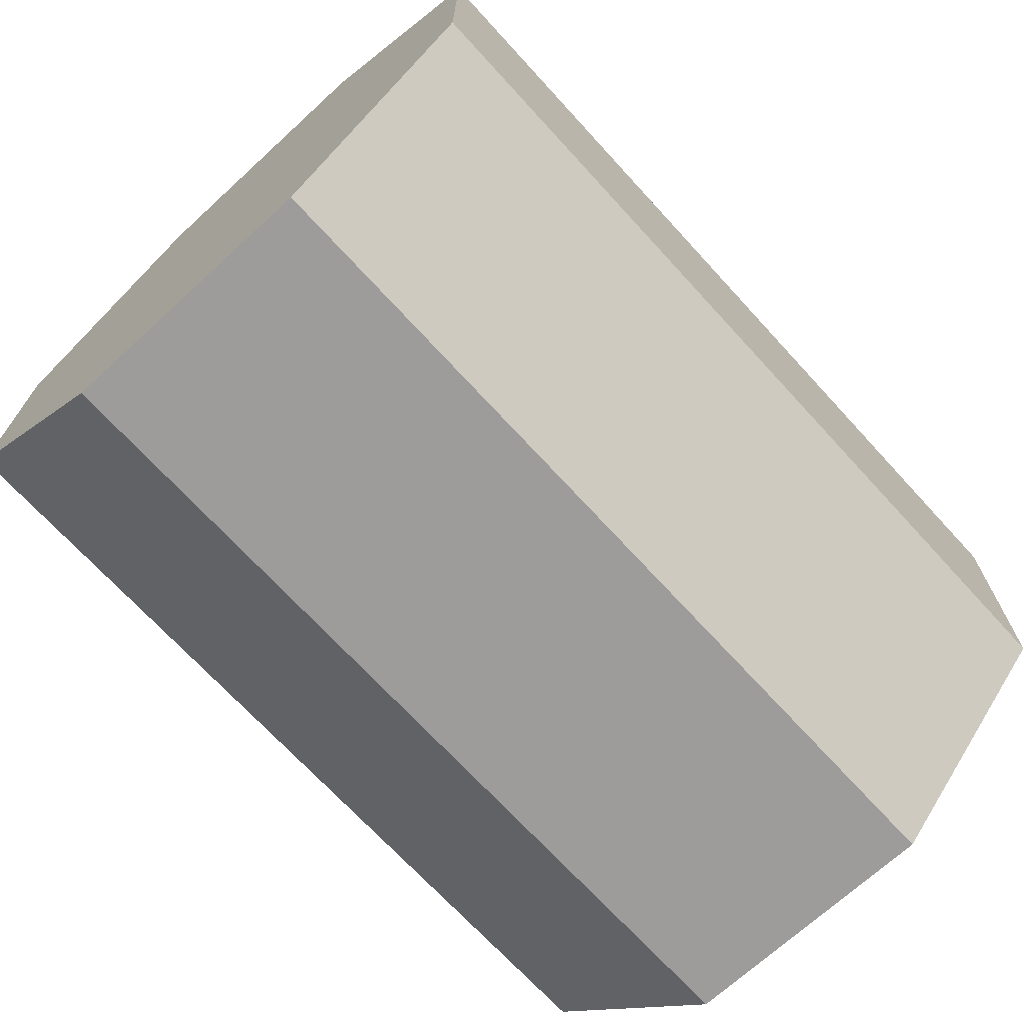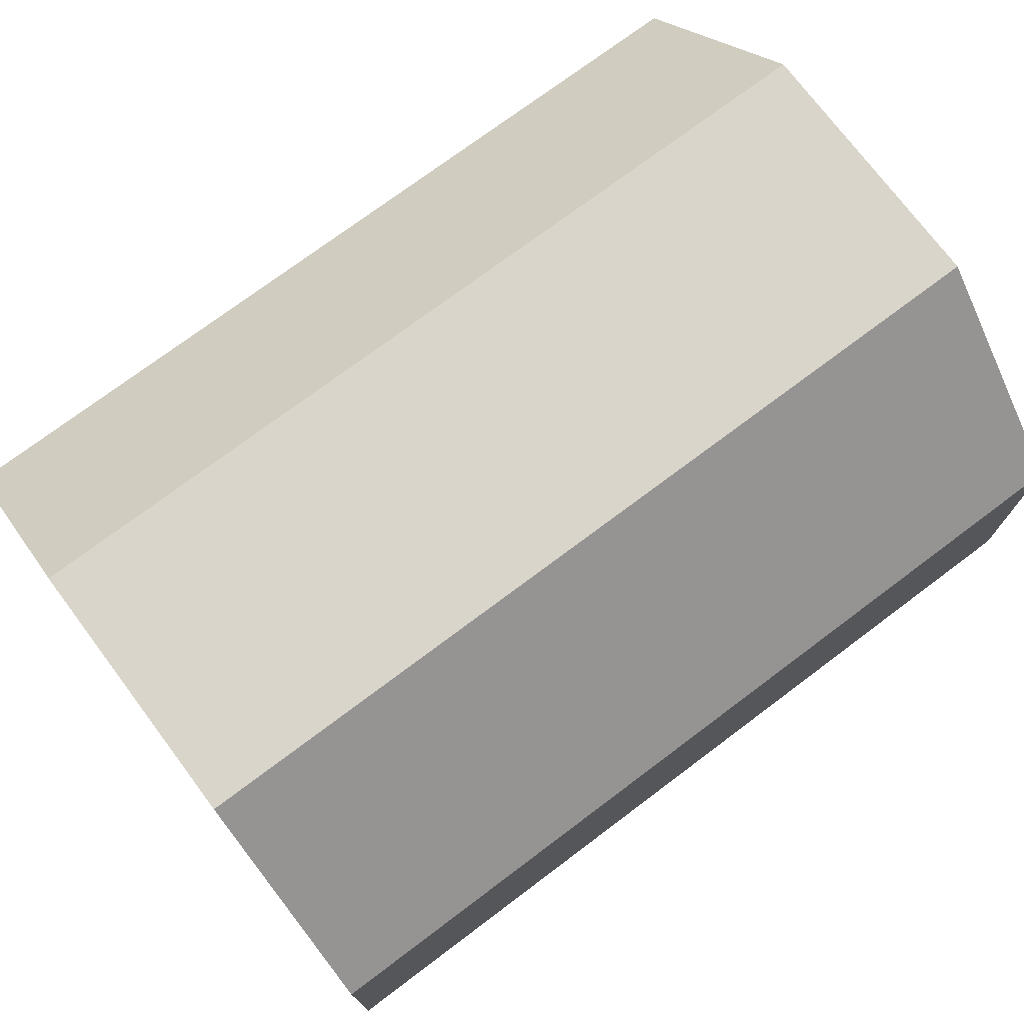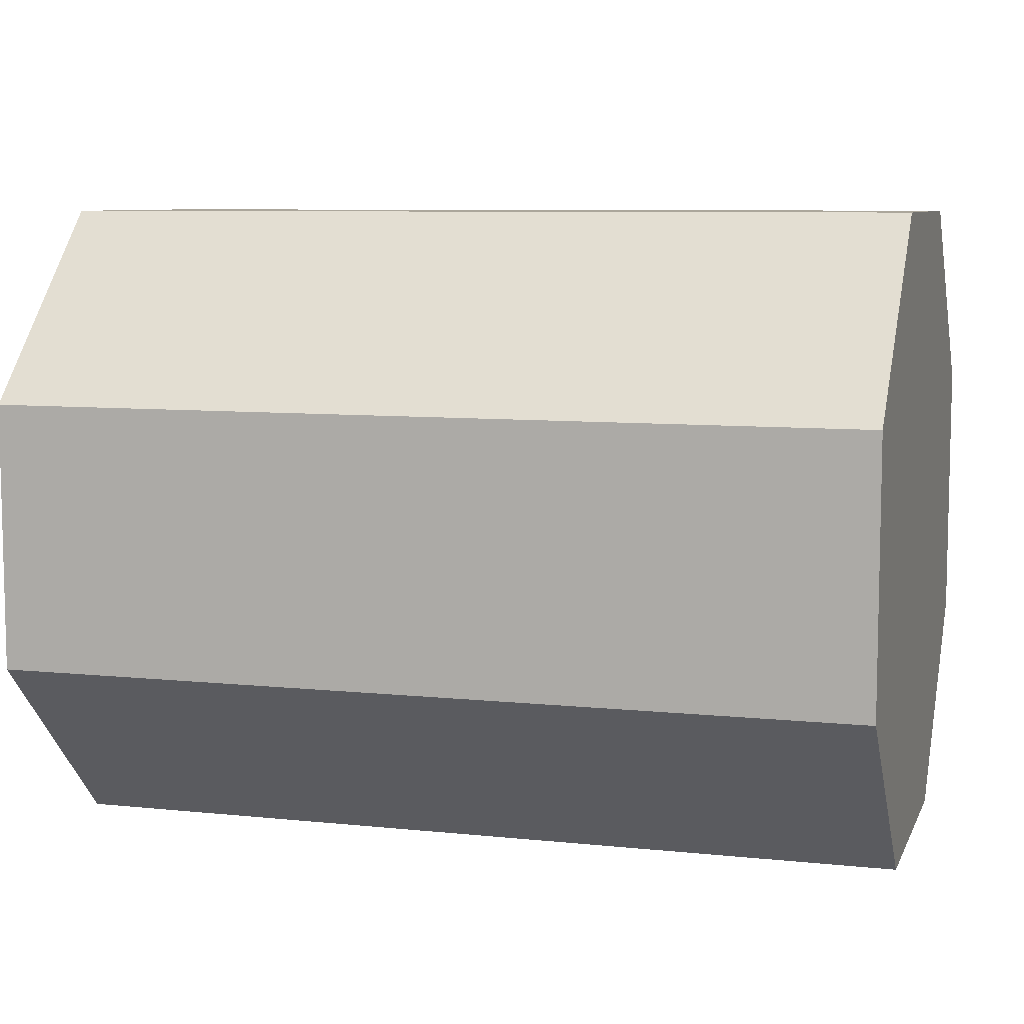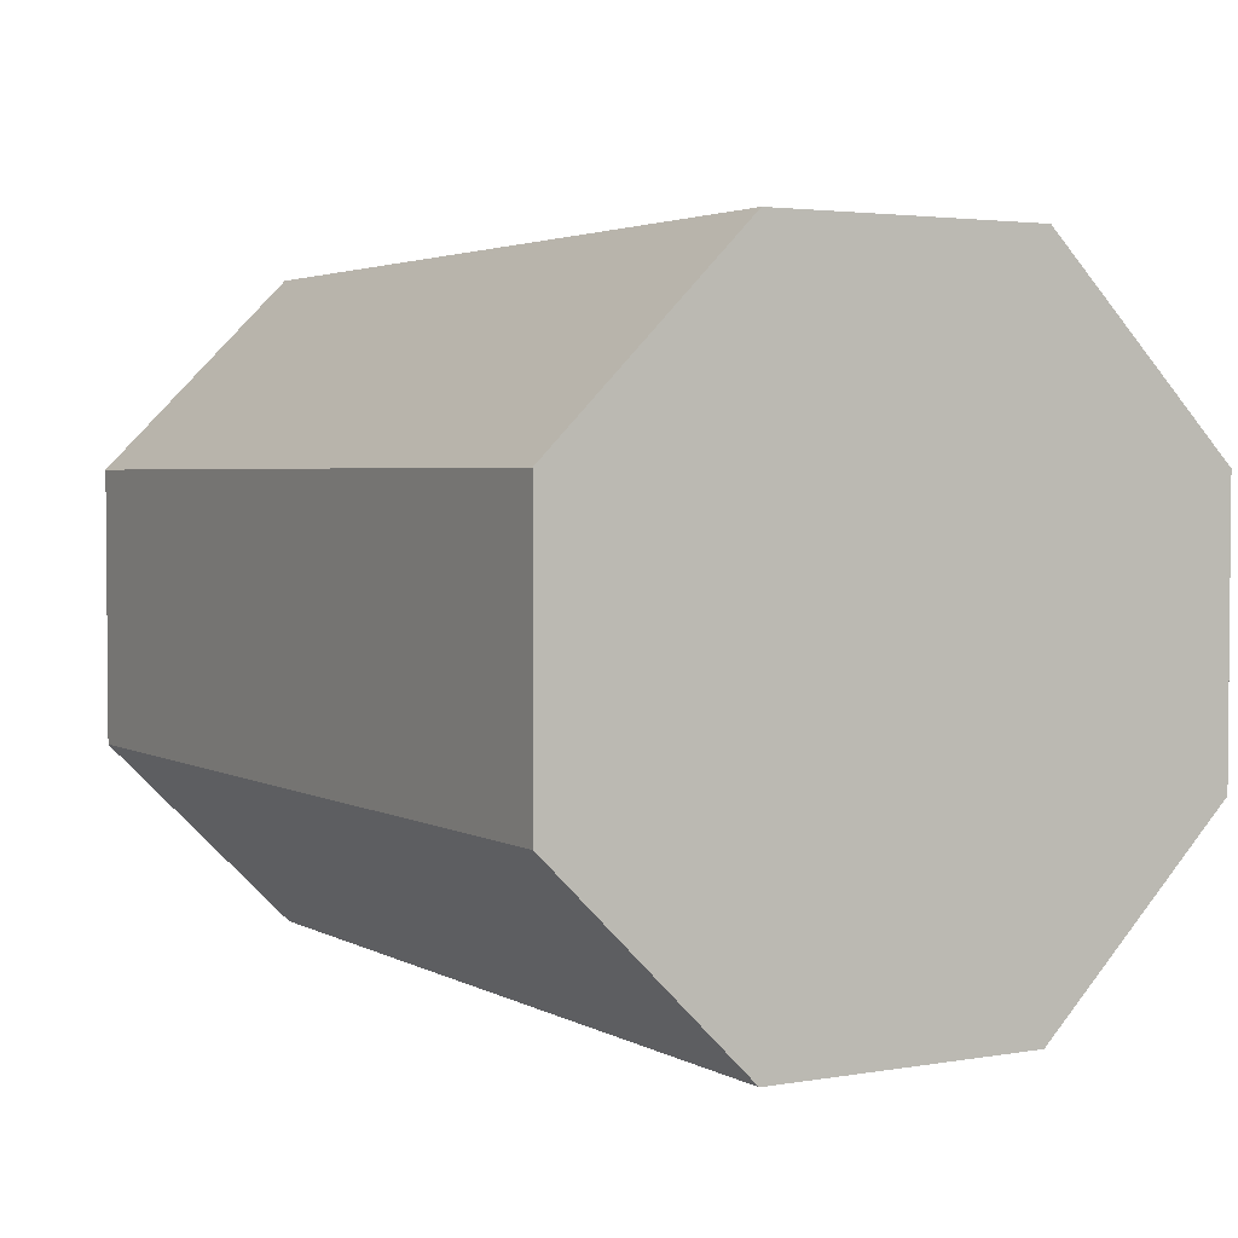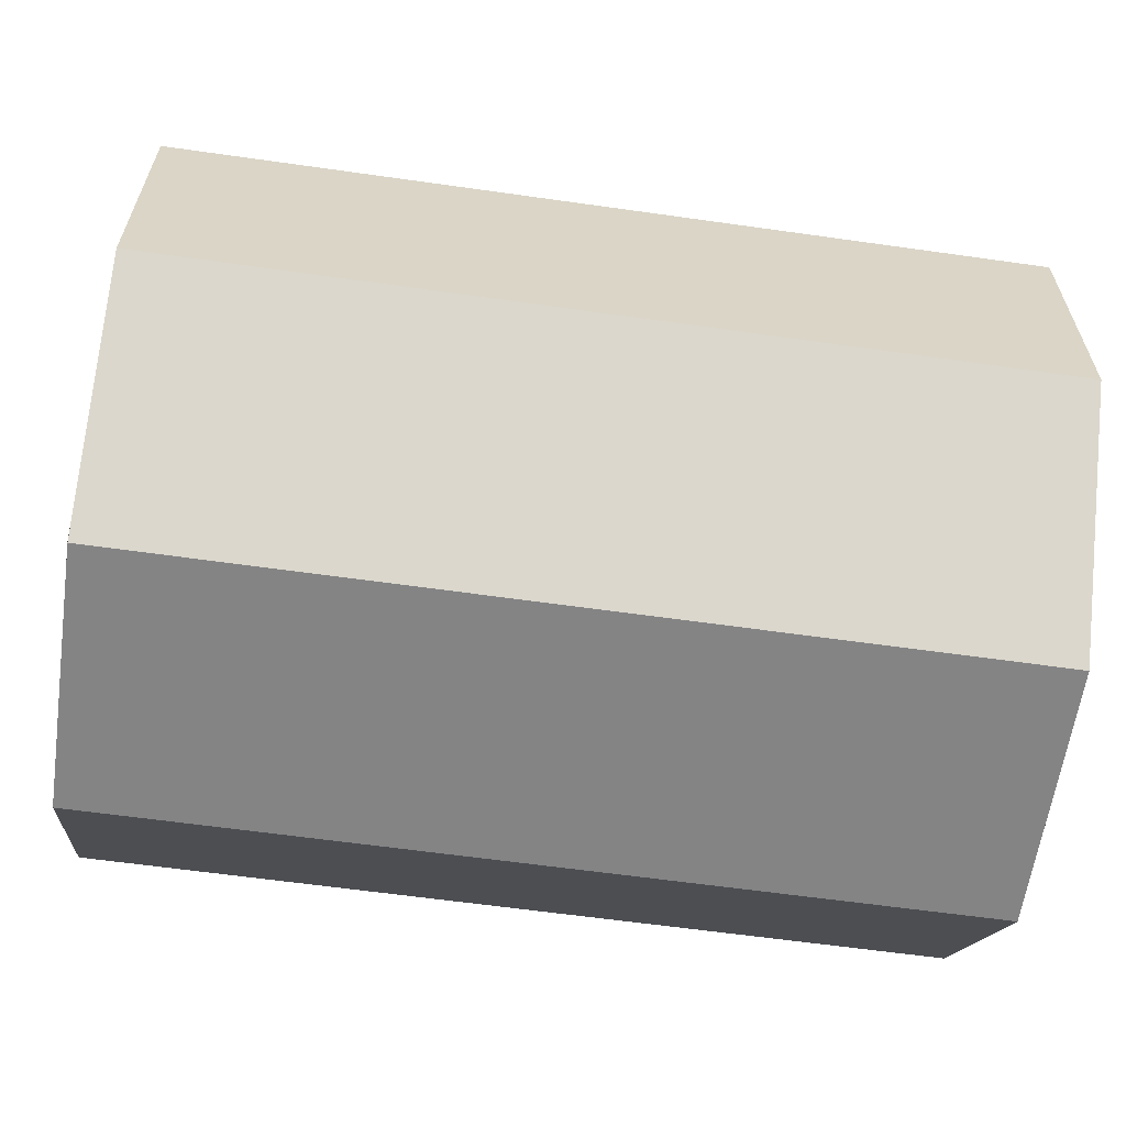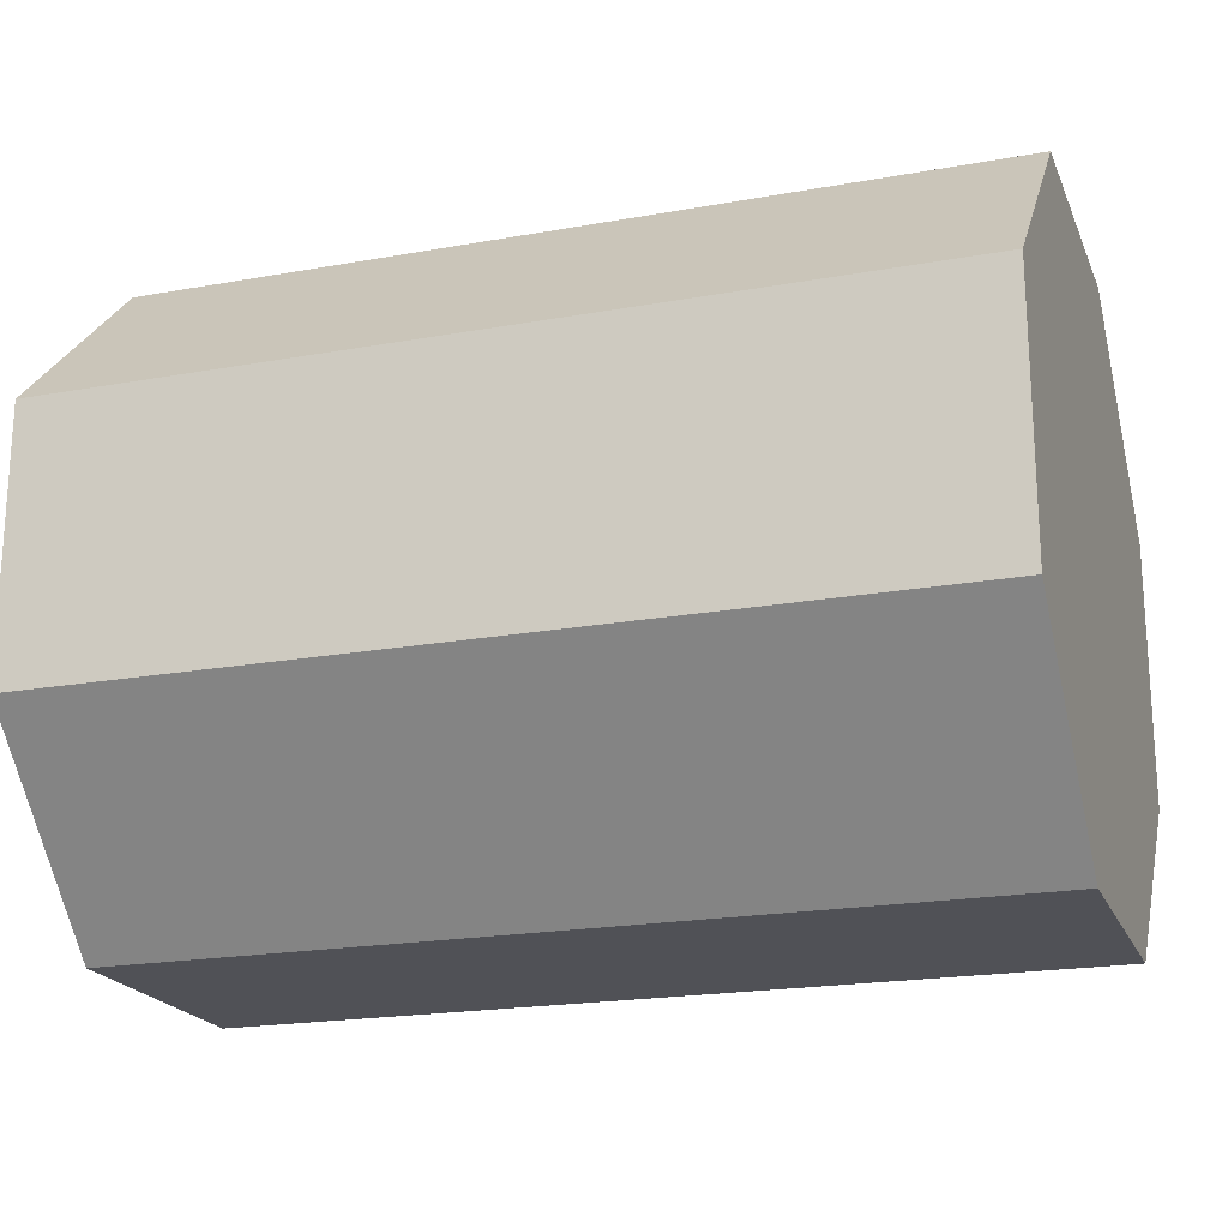
<metadata>
{"format":"obj","ext":"obj","renderer":"f3d","projection":"perspective","resolution":1024,"background":"white","views":[{"elev":-70.3,"azim":132.5,"up":"+Z"},{"elev":74.3,"azim":143.1,"up":"+Z"},{"elev":8.0,"azim":16.3,"up":"+Y"},{"elev":3.0,"azim":59.8,"up":"+Z"},{"elev":-61.5,"azim":171.8,"up":"+Y"},{"elev":-20.4,"azim":-161.8,"up":"+Z"}]}
</metadata>
<code>
g PulsarGunUV
v -0.8185 3.08 -3.112
v -0.8185 2.257 -3.112
v -3.5 2.257 -3.112
v -3.5 3.08 -3.112
v -0.8185 2.257 -3.112
v -0.8185 1.674 -2.53
v -3.5 1.674 -2.53
v -3.5 2.257 -3.112
v -0.8185 1.674 -2.53
v -0.8185 1.674 -1.707
v -3.5 1.674 -1.707
v -3.5 1.674 -2.53
v -0.8185 1.674 -1.707
v -0.8185 2.257 -1.125
v -3.5 2.257 -1.125
v -3.5 1.674 -1.707
v -0.8185 2.257 -1.125
v -0.8185 3.08 -1.125
v -3.5 3.08 -1.125
v -3.5 2.257 -1.125
v -0.8185 3.08 -1.125
v -0.8185 3.662 -1.707
v -3.5 3.662 -1.707
v -3.5 3.08 -1.125
v -0.8185 3.662 -1.707
v -0.8185 3.662 -2.53
v -3.5 3.662 -2.53
v -3.5 3.662 -1.707
v -0.8185 3.662 -2.53
v -0.8185 3.08 -3.112
v -3.5 3.08 -3.112
v -3.5 3.662 -2.53
v -0.8185 3.08 -3.112
v -0.8185 3.662 -2.53
v -0.8185 3.662 -1.707
v -0.8185 3.08 -1.125
v -0.8185 2.257 -1.125
v -0.8185 1.674 -1.707
v -0.8185 1.674 -2.53
v -0.8185 2.257 -3.112
v -3.5 3.662 -1.707
v -3.5 3.662 -2.53
v -3.5 3.08 -3.112
v -3.5 2.257 -3.112
v -3.5 1.674 -2.53
v -3.5 1.674 -1.707
v -3.5 2.257 -1.125
v -3.5 3.08 -1.125
f 1 2 3
f 1 3 4
f 5 6 7
f 5 7 8
f 9 10 11
f 9 11 12
f 13 14 15
f 13 15 16
f 17 18 19
f 17 19 20
f 21 22 23
f 21 23 24
f 25 26 27
f 25 27 28
f 29 30 31
f 29 31 32
f 33 34 35
f 33 35 36
f 33 36 37
f 33 37 38
f 33 38 39
f 33 39 40
f 41 42 43
f 41 43 44
f 41 44 45
f 41 45 46
f 41 46 47
f 41 47 48

</code>
